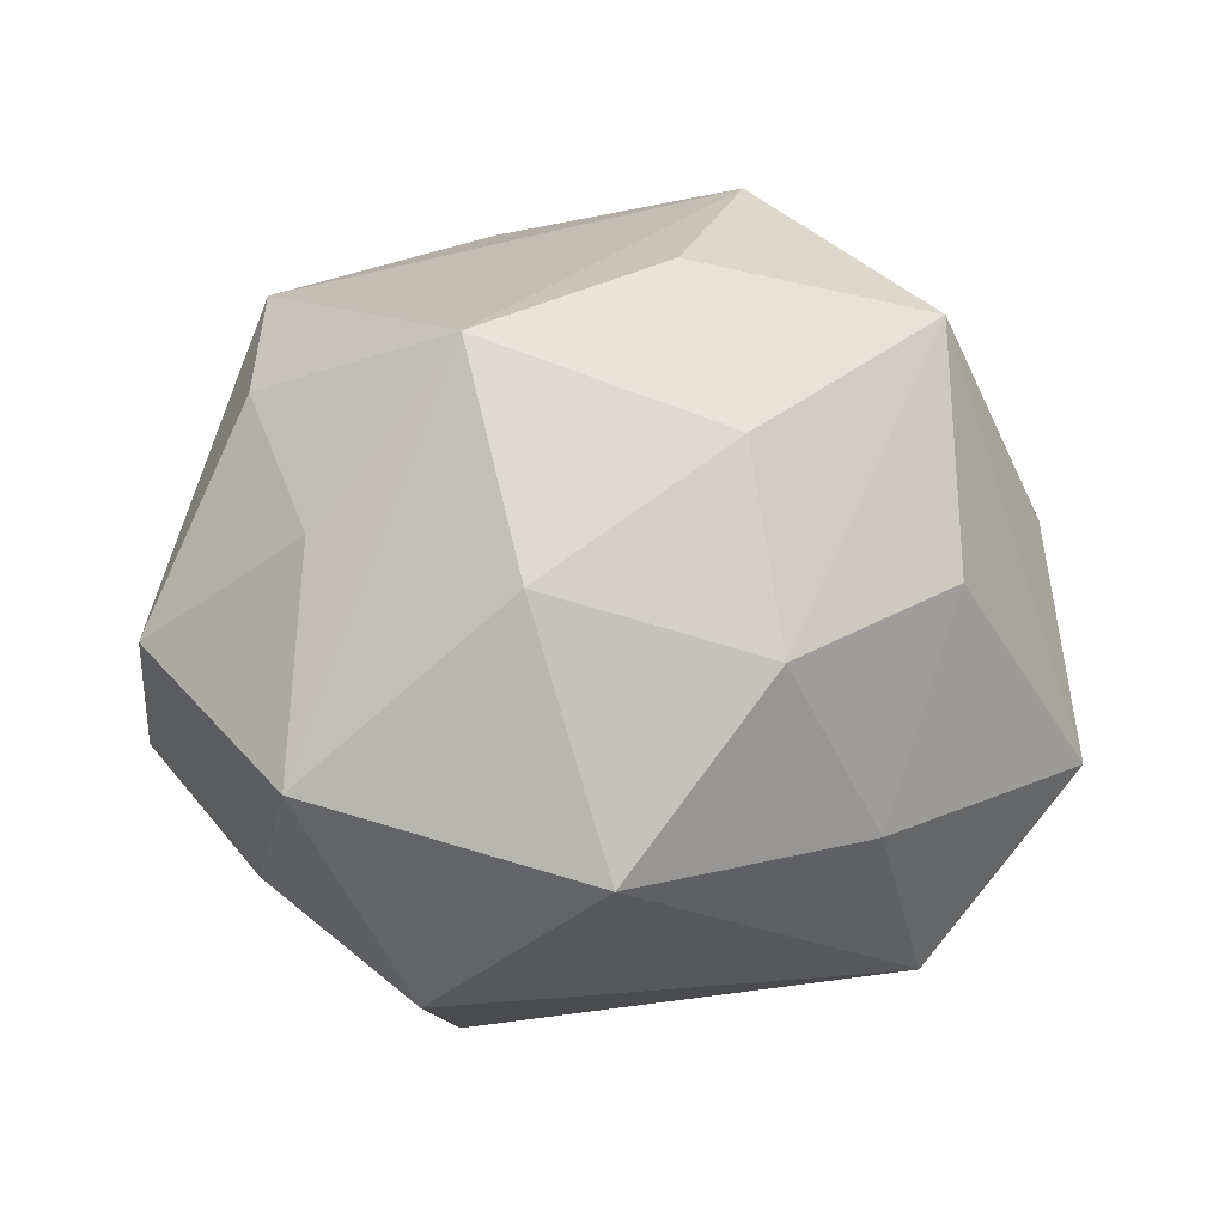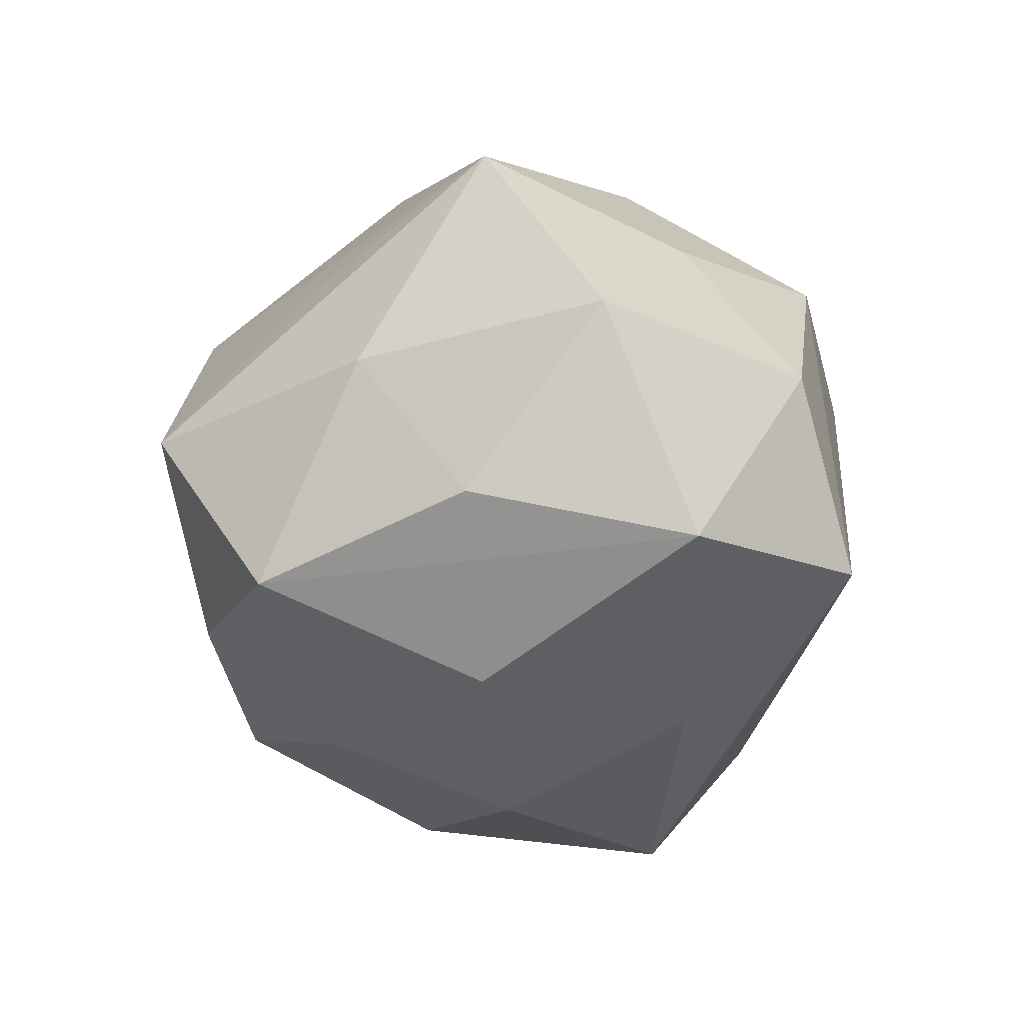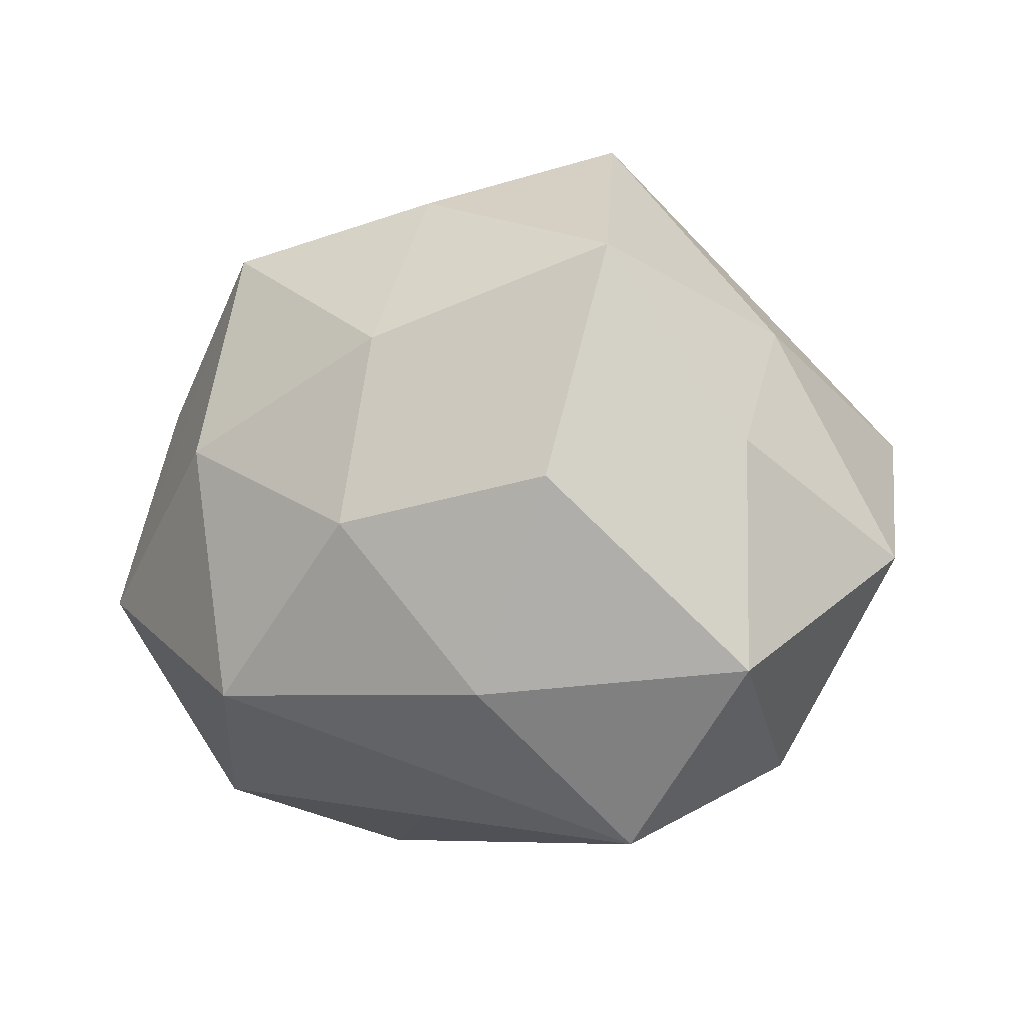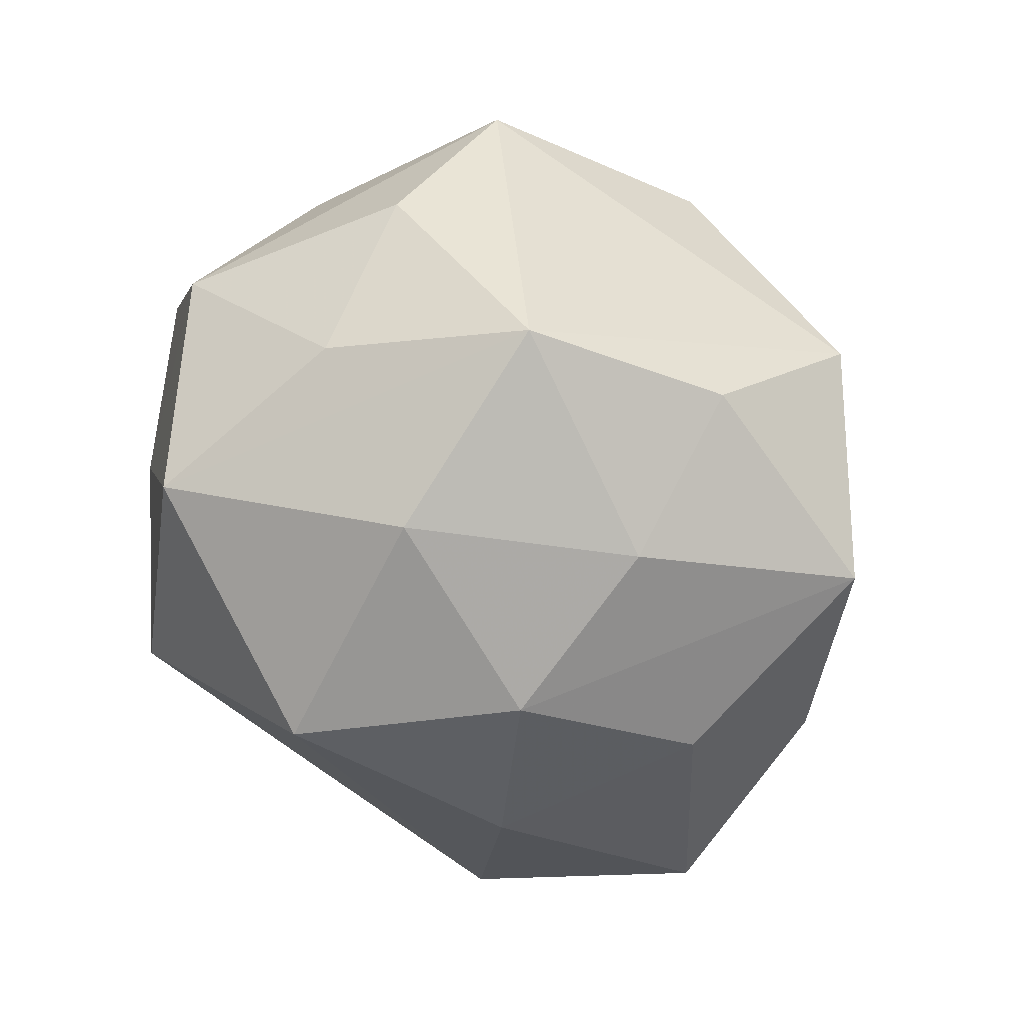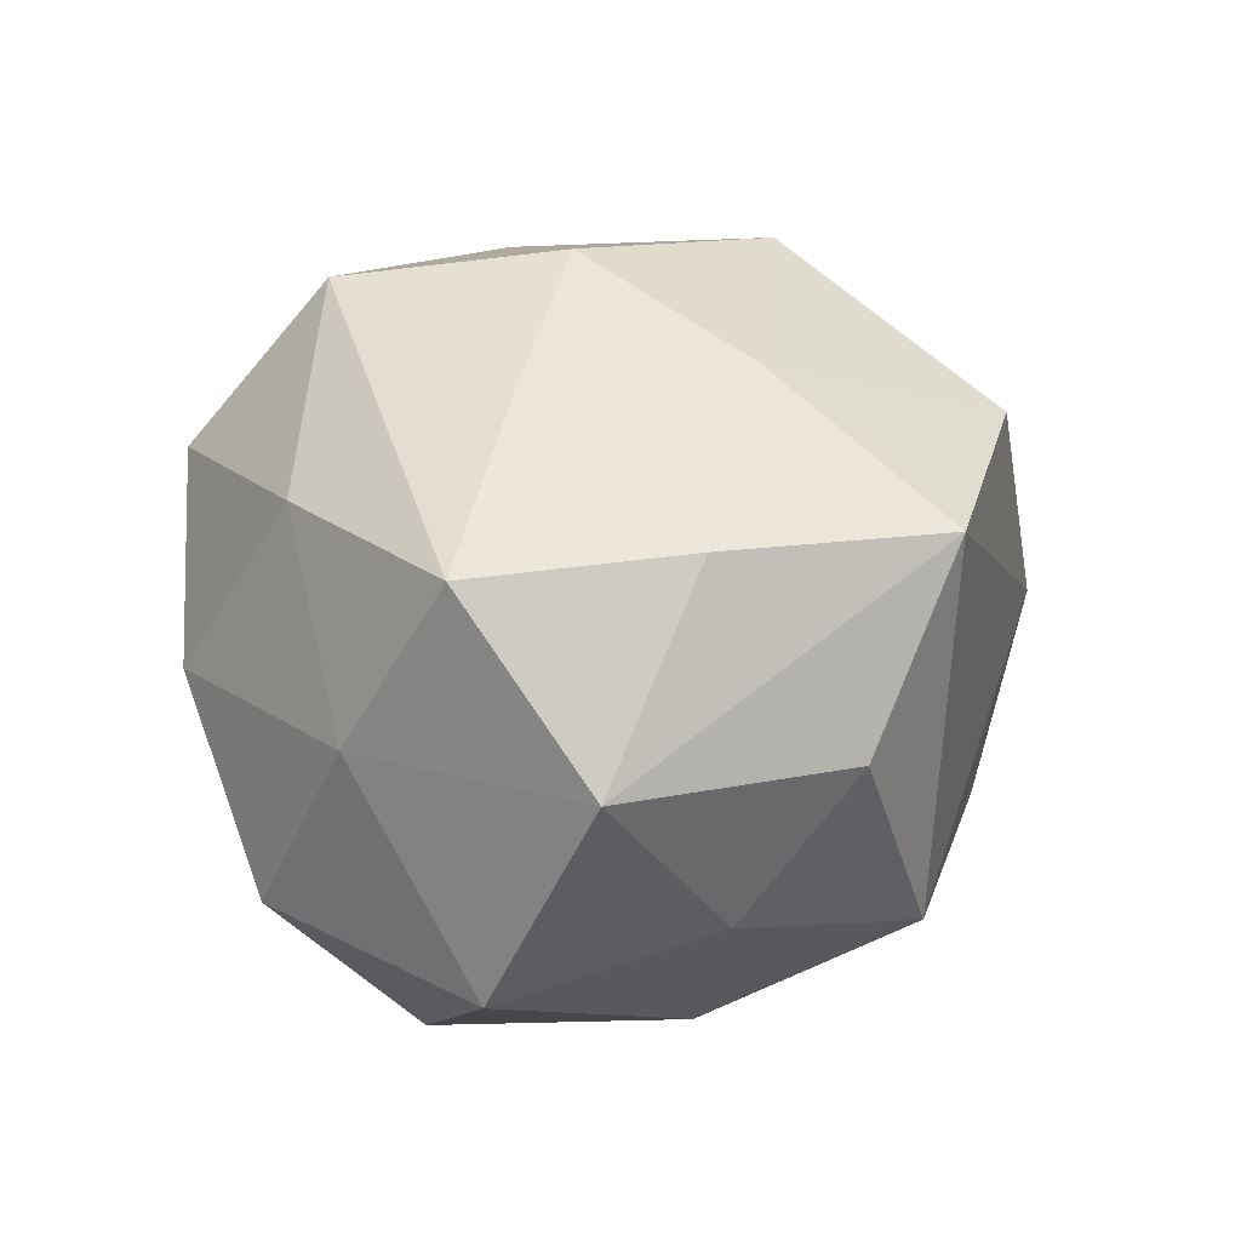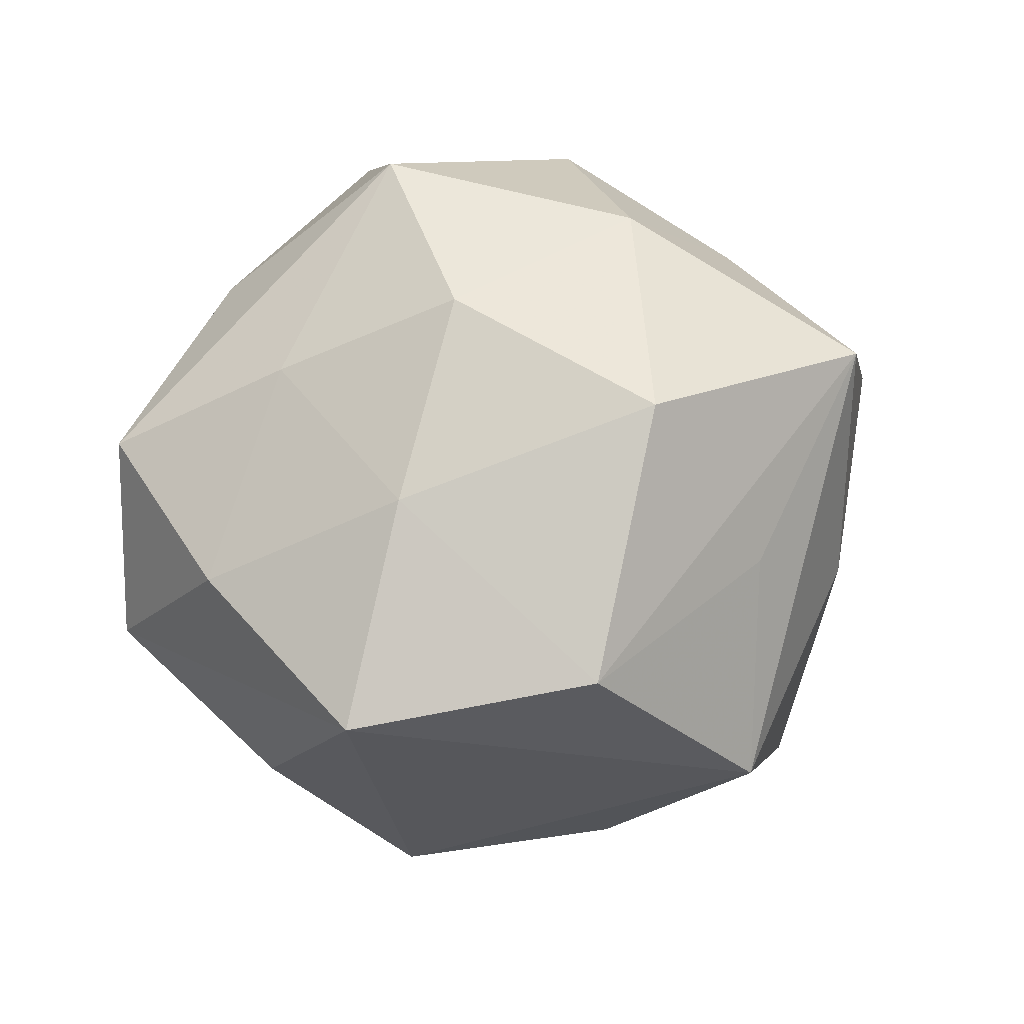
<metadata>
{"format":"obj","ext":"obj","renderer":"f3d","projection":"perspective","resolution":1024,"background":"white","views":[{"elev":8.1,"azim":157.7,"up":"+Y"},{"elev":-27.2,"azim":-96.8,"up":"+Z"},{"elev":3.0,"azim":-150.6,"up":"+Y"},{"elev":-56.3,"azim":138.7,"up":"+Z"},{"elev":18.0,"azim":91.8,"up":"+Z"},{"elev":56.8,"azim":160.3,"up":"+Z"}]}
</metadata>
<code>
v -0.01959 -0.01066 0.03522
v -0.05008 -0.002374 0.0004779
v 0.0489 0.001457 -0.0007616
v 0.03702 0.01308 -0.01743
v 0.004595 -0.002911 0.03961
v -0.02123 0.02802 0.01732
v -0.04263 -0.01319 -0.02325
v -0.02581 0.03246 -0.02349
v 0.0001565 0.03808 -0.01822
v -0.02031 -0.03255 0.02198
v 0.04371 -0.01213 0.01794
v 0.003152 -0.04157 0.01917
v -0.01167 0.01691 0.03785
v 0.01742 0.01516 0.03138
v 0.003275 0.03978 0.02337
v -0.03476 -0.01418 0.01755
v -0.03997 0.01123 -0.01804
v 0.04138 -0.009681 -0.02374
v -0.04062 0.009507 0.02486
v -0.0147 0.04468 -0.0006442
v 0.03009 0.03373 0.01886
v -0.01478 -0.01646 -0.03284
v 0.00443 -0.02675 0.03666
v -0.02649 -0.034 -0.01894
v 0.03901 0.01047 0.01935
v 0.01495 -0.01777 -0.03843
v -0.03613 -0.0271 0.0006788
v 0.03723 -0.02275 -0.0002623
v 0.0271 -0.03208 -0.0197
v -0.0008353 0.02237 -0.03192
v -0.001347 0.002126 -0.03938
v -0.02318 0.007512 -0.03269
v 0.0002401 -0.03308 -0.01934
v 0.02186 0.009452 -0.03399
v 0.02508 -0.0285 0.01981
v 0.02421 -0.007568 0.0295
v 0.01616 -0.04063 0.0002551
v 0.03763 0.02515 -0.000979
v 0.02343 0.03169 -0.02224
v -0.03546 0.0229 -7.239e-05
f 10 24 12
f 19 2 16
f 27 24 10
f 10 16 27
f 27 16 2
f 7 24 27
f 27 2 7
f 22 24 7
f 22 26 24
f 37 12 24
f 1 16 10
f 19 16 1
f 5 1 23
f 10 12 23
f 23 1 10
f 19 1 13
f 13 1 5
f 25 3 21
f 11 3 25
f 29 26 18
f 38 39 21
f 21 3 38
f 40 2 19
f 7 2 17
f 17 8 7
f 2 40 17
f 17 40 8
f 26 22 31
f 28 37 29
f 29 18 28
f 28 3 11
f 28 18 3
f 12 37 35
f 11 23 35
f 35 23 12
f 35 28 11
f 37 28 35
f 29 37 33
f 33 37 24
f 33 26 29
f 24 26 33
f 36 23 11
f 5 23 36
f 11 25 36
f 14 13 5
f 14 25 21
f 5 36 14
f 14 36 25
f 39 18 34
f 34 18 26
f 26 31 34
f 4 18 39
f 3 18 4
f 39 38 4
f 4 38 3
f 20 40 19
f 8 40 20
f 20 9 8
f 21 39 20
f 39 9 20
f 30 31 8
f 30 9 39
f 8 9 30
f 39 34 30
f 30 34 31
f 7 8 32
f 8 31 32
f 32 22 7
f 32 31 22
f 19 13 15
f 21 20 15
f 15 14 21
f 13 14 15
f 6 20 19
f 19 15 6
f 6 15 20

</code>
